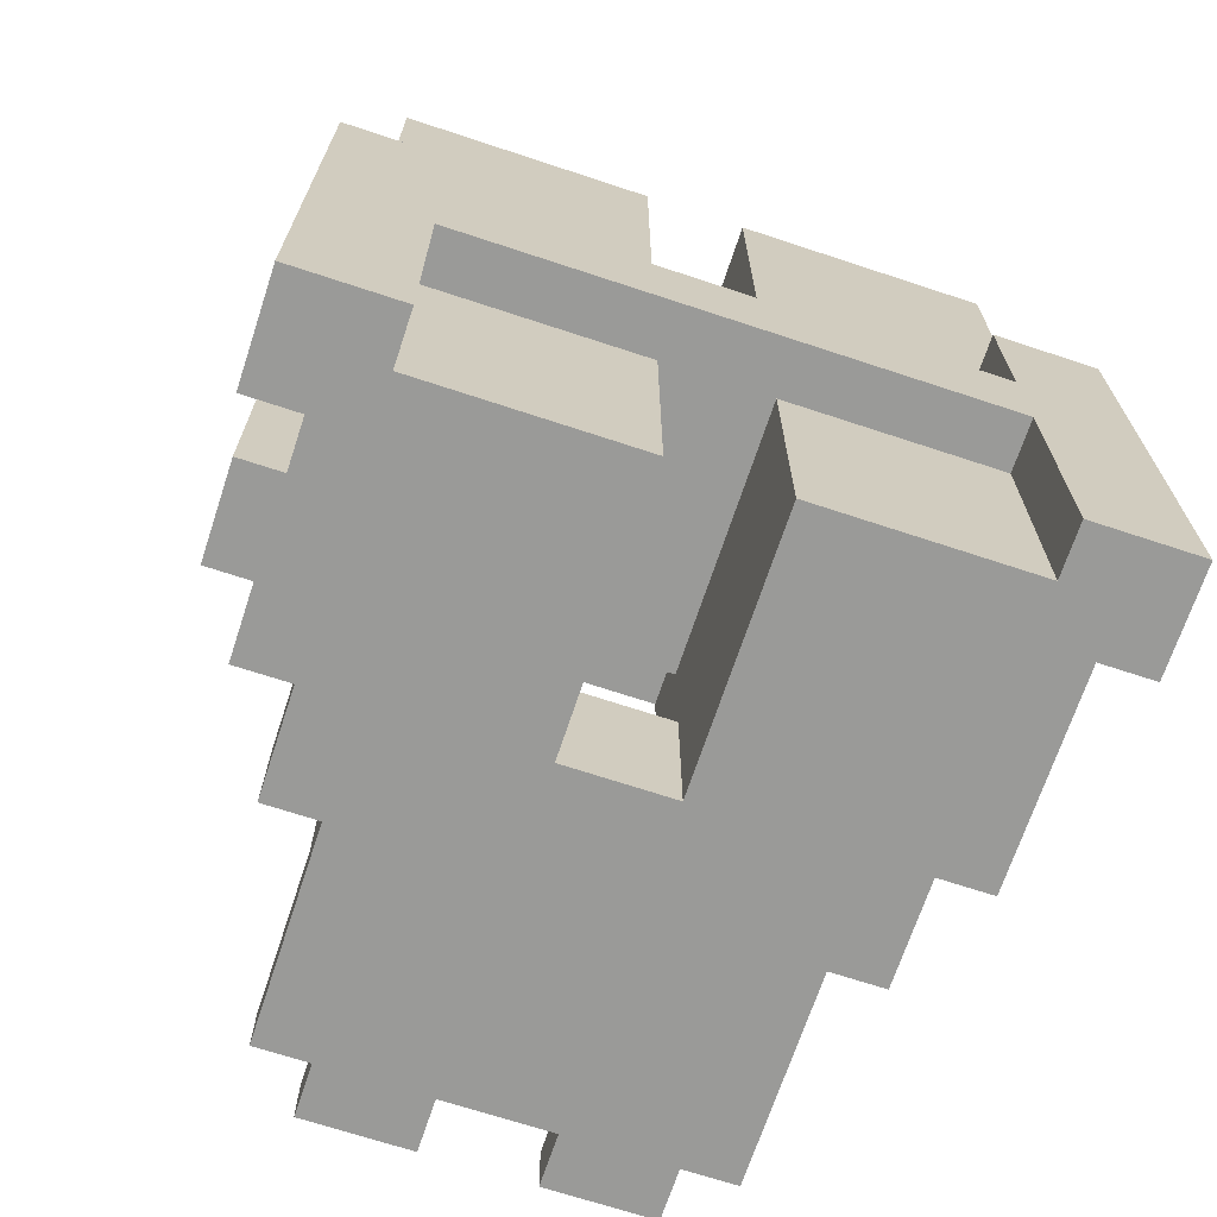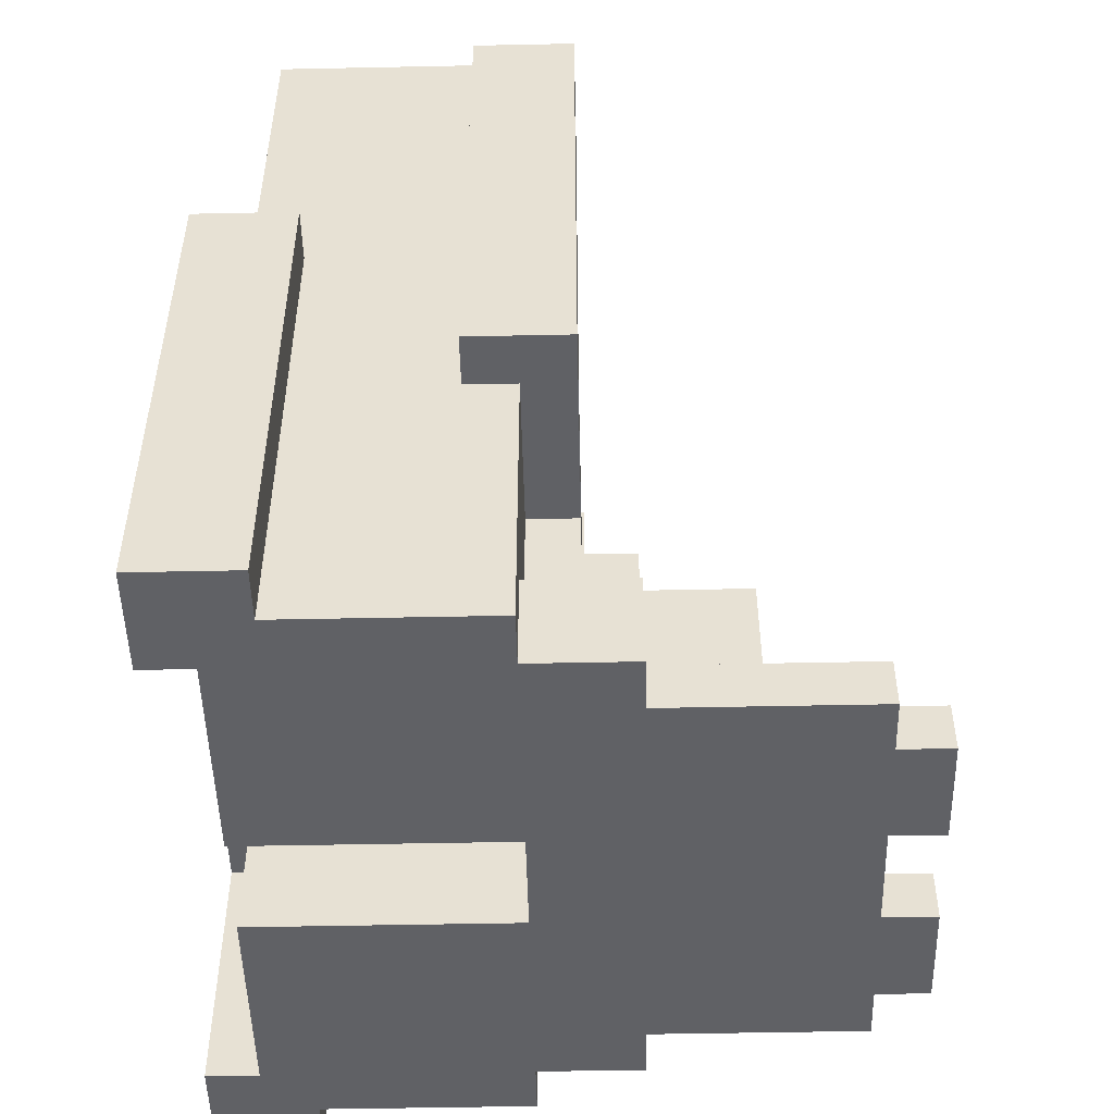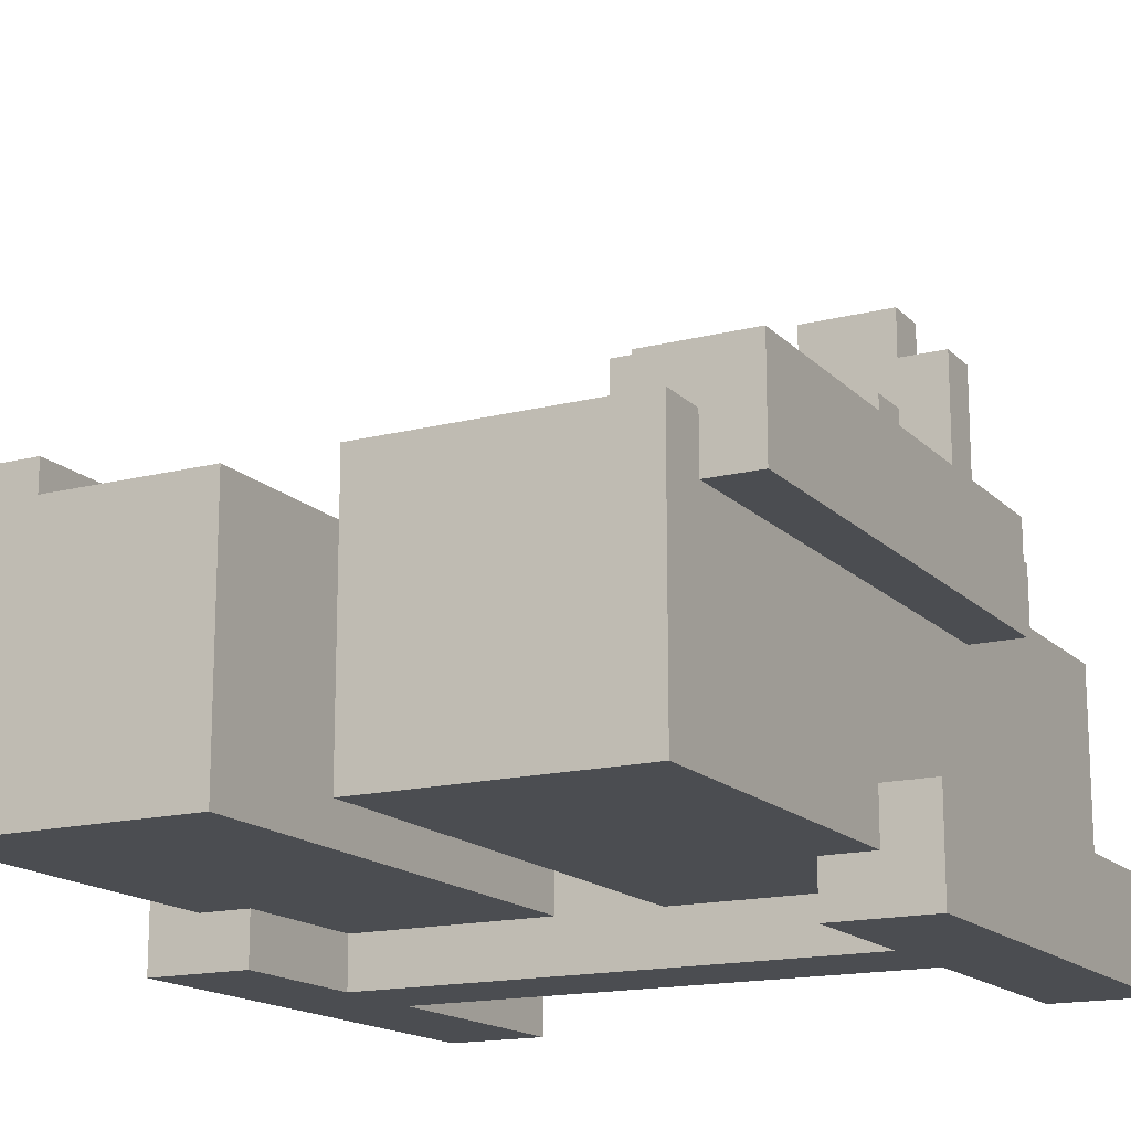
<metadata>
{"format":"obj","ext":"obj","renderer":"f3d","projection":"perspective","resolution":1024,"background":"white","views":[{"elev":-69.2,"azim":161.7,"up":"+Y"},{"elev":-49.9,"azim":-88.7,"up":"+Y"},{"elev":-15.9,"azim":-152.0,"up":"+Z"}]}
</metadata>
<code>
o
v -0.7 0.4 -0.7
v -0.7 0.4 -0.9
v -0.7 1 -0.2
v -0.7 1 -0.4
v -0.7 1.4 -0.7
v -0.7 1.4 -0.9
v -0.7 2 -0.2
v -0.7 2 -0.4
v -0.6 0.4 -0.3
v -0.6 0.4 -0.7
v -0.6 1 -0.3
v -0.6 1 -0.4
v -0.6 1.4 -0.7
v -0.6 1.4 -0.8
v -0.6 2 -0.3
v -0.6 2 -0.4
v -0.6 2 -0.8
v -0.6 2.1 -0.3
v -0.6 2.1 -0.8
v -0.5 0.4 -0.1
v -0.5 0.4 -0.3
v -0.5 0.6 -0.1
v -0.5 0.6 -0.3
v -0.4 0.4 0.3
v -0.4 0.4 -0.1
v -0.4 0.5 0.3
v -0.4 0.5 0
v -0.4 0.6 0
v -0.4 0.6 -0.1
v -0.3 0.4 0.4
v -0.3 0.4 0.3
v -0.3 0.5 0.4
v -0.3 0.5 0.3
v -0.3 0.5 0.2
v -0.3 0.5 0
v -0.3 0.6 0.2
v -0.3 0.6 0.1
v -0.3 0.6 0
v -0.3 0.6 -0.3
v -0.3 0.8 0.1
v -0.3 0.8 -0.1
v -0.3 0.9 -0.1
v -0.3 0.9 -0.2
v -0.3 1 -0.2
v -0.3 1 -0.3
v 0.1 0.4 0.4
v 0.1 0.4 0.3
v 0.1 0.4 -0.3
v 0.1 0.4 -0.8
v 0.1 0.5 0.4
v 0.1 0.5 0.3
v 0.1 0.5 0.2
v 0.1 0.5 0.1
v 0.1 0.6 0.2
v 0.1 0.6 0.1
v 0.1 0.6 -0.1
v 0.1 0.7 -0.1
v 0.1 0.7 -0.3
v 0.1 0.8 0.1
v 0.1 0.8 -0.1
v 0.1 0.9 -0.1
v 0.1 0.9 -0.2
v 0.1 0.9 -0.3
v 0.1 0.9 -0.8
v 0.1 1 -0.2
v 0.1 1 -0.3
v 0.1 1.1 -0.3
v 0.1 1.1 -0.8
v 0.1 2 -0.3
v 0.1 2 -0.8
v 0.1 2.1 -0.3
v 0.1 2.1 -0.8
v 0.5 0.4 -0.8
v 0.5 0.4 -0.9
v 0.5 0.9 -0.8
v 0.5 0.9 -0.9
v 0.5 1.1 -0.2
v 0.5 1.1 -0.3
v 0.5 1.1 -0.8
v 0.5 1.1 -0.9
v 0.5 1.4 -0.8
v 0.5 1.4 -0.9
v 0.5 2 -0.2
v 0.5 2 -0.3
v -0.5 0.4 -0.8
v -0.5 0.4 -0.9
v -0.5 0.9 -0.8
v -0.5 0.9 -0.9
v -0.5 1.1 -0.2
v -0.5 1.1 -0.3
v -0.5 1.1 -0.8
v -0.5 1.1 -0.9
v -0.5 1.4 -0.8
v -0.5 1.4 -0.9
v -0.5 2 -0.2
v -0.5 2 -0.3
v -0.1 0.4 0.4
v -0.1 0.4 0.3
v -0.1 0.4 -0.3
v -0.1 0.4 -0.8
v -0.1 0.5 0.4
v -0.1 0.5 0.3
v -0.1 0.5 0.2
v -0.1 0.5 0.1
v -0.1 0.6 0.2
v -0.1 0.6 0.1
v -0.1 0.6 -0.1
v -0.1 0.7 -0.1
v -0.1 0.7 -0.3
v -0.1 0.8 0.1
v -0.1 0.8 -0.1
v -0.1 0.9 -0.1
v -0.1 0.9 -0.2
v -0.1 0.9 -0.3
v -0.1 0.9 -0.8
v -0.1 1 -0.2
v -0.1 1 -0.3
v -0.1 1.1 -0.3
v -0.1 1.1 -0.8
v -0.1 2 -0.3
v -0.1 2 -0.8
v -0.1 2.1 -0.3
v -0.1 2.1 -0.8
v 0.3 0.4 0.4
v 0.3 0.4 0.3
v 0.3 0.5 0.4
v 0.3 0.5 0.3
v 0.3 0.5 0.2
v 0.3 0.5 0
v 0.3 0.6 0.2
v 0.3 0.6 0.1
v 0.3 0.6 0
v 0.3 0.6 -0.3
v 0.3 0.8 0.1
v 0.3 0.8 -0.1
v 0.3 0.9 -0.1
v 0.3 0.9 -0.2
v 0.3 1 -0.2
v 0.3 1 -0.3
v 0.4 0.4 0.3
v 0.4 0.4 -0.1
v 0.4 0.5 0.3
v 0.4 0.5 0
v 0.4 0.6 0
v 0.4 0.6 -0.1
v 0.5 0.4 -0.1
v 0.5 0.4 -0.3
v 0.5 0.6 -0.1
v 0.5 0.6 -0.3
v 0.6 0.4 -0.3
v 0.6 0.4 -0.7
v 0.6 1 -0.3
v 0.6 1 -0.4
v 0.6 1.4 -0.7
v 0.6 1.4 -0.8
v 0.6 2 -0.3
v 0.6 2 -0.4
v 0.6 2 -0.8
v 0.6 2.1 -0.3
v 0.6 2.1 -0.8
v 0.7 0.4 -0.7
v 0.7 0.4 -0.9
v 0.7 1 -0.2
v 0.7 1 -0.4
v 0.7 1.4 -0.7
v 0.7 1.4 -0.9
v 0.7 2 -0.2
v 0.7 2 -0.4
v -0.3 0.4 0.4
v -0.3 0.5 0.4
v -0.1 0.4 0.4
v -0.1 0.5 0.4
v 0.1 0.4 0.4
v 0.1 0.5 0.4
v 0.3 0.4 0.4
v 0.3 0.5 0.4
v -0.4 0.4 0.3
v -0.4 0.5 0.3
v -0.3 0.4 0.3
v -0.3 0.5 0.3
v -0.1 0.4 0.3
v -0.1 0.5 0.3
v 0.1 0.4 0.3
v 0.1 0.5 0.3
v 0.3 0.4 0.3
v 0.3 0.5 0.3
v 0.4 0.4 0.3
v 0.4 0.5 0.3
v -0.3 0.5 0.2
v -0.3 0.6 0.2
v -0.1 0.5 0.2
v -0.1 0.6 0.2
v 0.1 0.5 0.2
v 0.1 0.6 0.2
v 0.3 0.5 0.2
v 0.3 0.6 0.2
v -0.3 0.6 0.1
v -0.3 0.8 0.1
v -0.1 0.5 0.1
v -0.1 0.6 0.1
v -0.1 0.8 0.1
v 0.1 0.5 0.1
v 0.1 0.6 0.1
v 0.1 0.8 0.1
v 0.3 0.6 0.1
v 0.3 0.8 0.1
v -0.4 0.5 0
v -0.4 0.6 0
v -0.3 0.5 0
v -0.3 0.6 0
v 0.3 0.5 0
v 0.3 0.6 0
v 0.4 0.5 0
v 0.4 0.6 0
v -0.5 0.4 -0.1
v -0.5 0.6 -0.1
v -0.4 0.4 -0.1
v -0.4 0.6 -0.1
v -0.3 0.8 -0.1
v -0.3 0.9 -0.1
v -0.1 0.6 -0.1
v -0.1 0.7 -0.1
v -0.1 0.8 -0.1
v -0.1 0.9 -0.1
v 0.1 0.6 -0.1
v 0.1 0.7 -0.1
v 0.1 0.8 -0.1
v 0.1 0.9 -0.1
v 0.3 0.8 -0.1
v 0.3 0.9 -0.1
v 0.4 0.4 -0.1
v 0.4 0.6 -0.1
v 0.5 0.4 -0.1
v 0.5 0.6 -0.1
v -0.7 1 -0.2
v -0.7 2 -0.2
v -0.5 1.1 -0.2
v -0.5 2 -0.2
v -0.3 0.9 -0.2
v -0.3 1 -0.2
v -0.1 0.9 -0.2
v -0.1 1 -0.2
v 0.1 0.9 -0.2
v 0.1 1 -0.2
v 0.3 0.9 -0.2
v 0.3 1 -0.2
v 0.5 1.1 -0.2
v 0.5 2 -0.2
v 0.7 1 -0.2
v 0.7 2 -0.2
v -0.6 0.4 -0.3
v -0.6 1 -0.3
v -0.6 2 -0.3
v -0.6 2.1 -0.3
v -0.5 0.4 -0.3
v -0.5 0.6 -0.3
v -0.5 1.1 -0.3
v -0.5 2 -0.3
v -0.3 0.6 -0.3
v -0.3 1 -0.3
v -0.1 0.9 -0.3
v -0.1 1 -0.3
v -0.1 1.1 -0.3
v -0.1 2 -0.3
v -0.1 2.1 -0.3
v 0.1 0.9 -0.3
v 0.1 1 -0.3
v 0.1 1.1 -0.3
v 0.1 2 -0.3
v 0.1 2.1 -0.3
v 0.3 0.6 -0.3
v 0.3 1 -0.3
v 0.5 0.4 -0.3
v 0.5 0.6 -0.3
v 0.5 1.1 -0.3
v 0.5 2 -0.3
v 0.6 0.4 -0.3
v 0.6 1 -0.3
v 0.6 2 -0.3
v 0.6 2.1 -0.3
v -0.7 0.4 -0.7
v -0.7 1.4 -0.7
v -0.6 0.4 -0.7
v -0.6 1.4 -0.7
v 0.6 0.4 -0.7
v 0.6 1.4 -0.7
v 0.7 0.4 -0.7
v 0.7 1.4 -0.7
v -0.1 0.4 -0.3
v -0.1 0.7 -0.3
v 0.1 0.4 -0.3
v 0.1 0.7 -0.3
v -0.7 1 -0.4
v -0.7 2 -0.4
v -0.6 1 -0.4
v -0.6 2 -0.4
v 0.6 1 -0.4
v 0.6 2 -0.4
v 0.7 1 -0.4
v 0.7 2 -0.4
v -0.6 1.4 -0.8
v -0.6 2 -0.8
v -0.6 2.1 -0.8
v -0.5 0.4 -0.8
v -0.5 0.9 -0.8
v -0.5 1.1 -0.8
v -0.5 1.4 -0.8
v -0.1 0.4 -0.8
v -0.1 0.9 -0.8
v -0.1 1.1 -0.8
v -0.1 2 -0.8
v -0.1 2.1 -0.8
v 0.1 0.4 -0.8
v 0.1 0.9 -0.8
v 0.1 1.1 -0.8
v 0.1 2 -0.8
v 0.1 2.1 -0.8
v 0.5 0.4 -0.8
v 0.5 0.9 -0.8
v 0.5 1.1 -0.8
v 0.5 1.4 -0.8
v 0.6 1.4 -0.8
v 0.6 2 -0.8
v 0.6 2.1 -0.8
v -0.7 0.4 -0.9
v -0.7 1.4 -0.9
v -0.5 0.4 -0.9
v -0.5 0.9 -0.9
v -0.5 1.1 -0.9
v -0.5 1.4 -0.9
v 0.5 0.4 -0.9
v 0.5 0.9 -0.9
v 0.5 1.1 -0.9
v 0.5 1.4 -0.9
v 0.7 0.4 -0.9
v 0.7 1.4 -0.9
v -0.3 0.4 0.4
v -0.1 0.4 0.4
v 0.1 0.4 0.4
v 0.3 0.4 0.4
v -0.4 0.4 0.3
v -0.3 0.4 0.3
v -0.1 0.4 0.3
v 0.1 0.4 0.3
v 0.3 0.4 0.3
v 0.4 0.4 0.3
v -0.1 0.4 0.2
v 0.1 0.4 0.2
v -0.5 0.4 -0.1
v -0.4 0.4 -0.1
v 0.4 0.4 -0.1
v 0.5 0.4 -0.1
v -0.6 0.4 -0.3
v -0.5 0.4 -0.3
v -0.3 0.4 -0.3
v -0.1 0.4 -0.3
v 0.1 0.4 -0.3
v 0.3 0.4 -0.3
v 0.5 0.4 -0.3
v 0.6 0.4 -0.3
v -0.7 0.4 -0.7
v -0.6 0.4 -0.7
v 0.6 0.4 -0.7
v 0.7 0.4 -0.7
v -0.6 0.4 -0.8
v -0.5 0.4 -0.8
v -0.1 0.4 -0.8
v 0.1 0.4 -0.8
v 0.5 0.4 -0.8
v 0.6 0.4 -0.8
v -0.7 0.4 -0.9
v -0.5 0.4 -0.9
v 0.5 0.4 -0.9
v 0.7 0.4 -0.9
v -0.1 0.9 -0.3
v 0.1 0.9 -0.3
v -0.5 0.9 -0.8
v -0.1 0.9 -0.8
v 0.1 0.9 -0.8
v 0.5 0.9 -0.8
v -0.5 0.9 -0.9
v 0.5 0.9 -0.9
v -0.7 1 -0.2
v -0.3 1 -0.2
v -0.1 1 -0.2
v 0.1 1 -0.2
v 0.3 1 -0.2
v 0.7 1 -0.2
v -0.6 1 -0.3
v -0.3 1 -0.3
v -0.1 1 -0.3
v 0.1 1 -0.3
v 0.3 1 -0.3
v 0.6 1 -0.3
v -0.7 1 -0.4
v -0.6 1 -0.4
v 0.6 1 -0.4
v 0.7 1 -0.4
v -0.3 0.5 0.4
v -0.1 0.5 0.4
v 0.1 0.5 0.4
v 0.3 0.5 0.4
v -0.4 0.5 0.3
v -0.3 0.5 0.3
v -0.1 0.5 0.3
v 0.1 0.5 0.3
v 0.3 0.5 0.3
v 0.4 0.5 0.3
v -0.3 0.5 0.2
v -0.1 0.5 0.2
v 0.1 0.5 0.2
v 0.3 0.5 0.2
v -0.1 0.5 0.1
v 0.1 0.5 0.1
v -0.4 0.5 0
v -0.3 0.5 0
v 0.3 0.5 0
v 0.4 0.5 0
v -0.3 0.6 0.2
v -0.1 0.6 0.2
v 0.1 0.6 0.2
v 0.3 0.6 0.2
v -0.3 0.6 0.1
v -0.1 0.6 0.1
v 0.1 0.6 0.1
v 0.3 0.6 0.1
v -0.4 0.6 0
v -0.3 0.6 0
v 0.3 0.6 0
v 0.4 0.6 0
v -0.5 0.6 -0.1
v -0.4 0.6 -0.1
v -0.1 0.6 -0.1
v 0.1 0.6 -0.1
v 0.4 0.6 -0.1
v 0.5 0.6 -0.1
v -0.5 0.6 -0.3
v -0.3 0.6 -0.3
v 0.3 0.6 -0.3
v 0.5 0.6 -0.3
v -0.1 0.7 -0.1
v 0.1 0.7 -0.1
v -0.1 0.7 -0.3
v 0.1 0.7 -0.3
v -0.3 0.8 0.1
v -0.1 0.8 0.1
v 0.1 0.8 0.1
v 0.3 0.8 0.1
v -0.3 0.8 -0.1
v -0.1 0.8 -0.1
v 0.1 0.8 -0.1
v 0.3 0.8 -0.1
v -0.3 0.9 -0.1
v -0.1 0.9 -0.1
v 0.1 0.9 -0.1
v 0.3 0.9 -0.1
v -0.3 0.9 -0.2
v -0.1 0.9 -0.2
v 0.1 0.9 -0.2
v 0.3 0.9 -0.2
v -0.5 1.1 -0.2
v 0.5 1.1 -0.2
v -0.5 1.1 -0.3
v -0.1 1.1 -0.3
v 0.1 1.1 -0.3
v 0.5 1.1 -0.3
v -0.5 1.1 -0.8
v -0.1 1.1 -0.8
v 0.1 1.1 -0.8
v 0.5 1.1 -0.8
v -0.5 1.1 -0.9
v 0.5 1.1 -0.9
v -0.7 1.4 -0.7
v -0.6 1.4 -0.7
v 0.6 1.4 -0.7
v 0.7 1.4 -0.7
v -0.6 1.4 -0.8
v -0.5 1.4 -0.8
v 0.5 1.4 -0.8
v 0.6 1.4 -0.8
v -0.7 1.4 -0.9
v -0.5 1.4 -0.9
v 0.5 1.4 -0.9
v 0.7 1.4 -0.9
v -0.7 2 -0.2
v -0.5 2 -0.2
v 0.5 2 -0.2
v 0.7 2 -0.2
v -0.6 2 -0.3
v -0.5 2 -0.3
v 0.5 2 -0.3
v 0.6 2 -0.3
v -0.7 2 -0.4
v -0.6 2 -0.4
v 0.6 2 -0.4
v 0.7 2 -0.4
v -0.6 2.1 -0.3
v -0.1 2.1 -0.3
v 0.1 2.1 -0.3
v 0.6 2.1 -0.3
v -0.5 2.1 -0.4
v -0.2 2.1 -0.4
v 0.2 2.1 -0.4
v 0.5 2.1 -0.4
v -0.5 2.1 -0.7
v -0.2 2.1 -0.7
v 0.2 2.1 -0.7
v 0.5 2.1 -0.7
v -0.6 2.1 -0.8
v -0.1 2.1 -0.8
v 0.1 2.1 -0.8
v 0.6 2.1 -0.8
f 5 2 1
f 6 2 5
f 7 4 3
f 8 4 7
f 11 10 9
f 12 10 11
f 13 10 12
f 16 13 12
f 16 14 13
f 17 14 16
f 18 16 15
f 18 17 16
f 19 17 18
f 22 21 20
f 23 21 22
f 26 25 24
f 27 25 26
f 28 25 27
f 29 25 28
f 32 31 30
f 33 31 32
f 36 35 34
f 37 35 36
f 38 35 37
f 40 39 38
f 40 38 37
f 41 39 40
f 42 39 41
f 43 39 42
f 44 39 43
f 45 39 44
f 50 47 46
f 51 47 50
f 54 53 52
f 55 53 54
f 57 56 55
f 58 49 48
f 59 57 55
f 59 58 57
f 60 58 59
f 61 58 60
f 62 58 61
f 63 49 58
f 63 58 62
f 64 49 63
f 65 63 62
f 66 63 65
f 69 68 67
f 70 68 69
f 71 70 69
f 72 70 71
f 75 74 73
f 76 74 75
f 81 80 79
f 82 80 81
f 83 78 77
f 84 78 83
f 85 86 87
f 87 86 88
f 91 92 93
f 93 92 94
f 89 90 95
f 95 90 96
f 97 98 101
f 101 98 102
f 103 104 105
f 105 104 106
f 106 107 108
f 99 100 109
f 106 108 110
f 108 109 110
f 110 109 111
f 111 109 112
f 112 109 113
f 109 100 114
f 113 109 114
f 114 100 115
f 113 114 116
f 116 114 117
f 118 119 120
f 120 119 121
f 120 121 122
f 122 121 123
f 124 125 126
f 126 125 127
f 128 129 130
f 130 129 131
f 131 129 132
f 132 133 134
f 131 132 134
f 134 133 135
f 135 133 136
f 136 133 137
f 137 133 138
f 138 133 139
f 140 141 142
f 142 141 143
f 143 141 144
f 144 141 145
f 146 147 148
f 148 147 149
f 150 151 152
f 152 151 153
f 153 151 154
f 153 154 157
f 154 155 157
f 157 155 158
f 156 157 159
f 157 158 159
f 159 158 160
f 161 162 165
f 165 162 166
f 163 164 167
f 167 164 168
f 171 170 169
f 172 170 171
f 175 174 173
f 176 174 175
f 179 178 177
f 180 178 179
f 183 182 181
f 184 182 183
f 187 186 185
f 188 186 187
f 191 190 189
f 192 190 191
f 195 194 193
f 196 194 195
f 200 198 197
f 201 198 200
f 202 200 199
f 203 200 202
f 205 204 203
f 206 204 205
f 209 208 207
f 210 208 209
f 213 212 211
f 214 212 213
f 217 216 215
f 218 216 217
f 223 220 219
f 224 220 223
f 225 222 221
f 226 222 225
f 229 228 227
f 230 228 229
f 233 232 231
f 234 232 233
f 237 236 235
f 238 236 237
f 240 237 235
f 241 240 239
f 242 237 240
f 242 240 241
f 244 237 242
f 245 244 243
f 246 237 244
f 246 244 245
f 247 237 246
f 249 247 246
f 249 248 247
f 250 248 249
f 255 252 251
f 256 252 255
f 258 254 253
f 259 252 256
f 260 252 259
f 263 258 257
f 264 254 258
f 264 258 263
f 265 254 264
f 266 262 261
f 267 262 266
f 274 272 271
f 275 269 268
f 276 270 269
f 276 269 275
f 277 274 273
f 278 272 274
f 278 274 277
f 279 270 276
f 280 270 279
f 283 282 281
f 284 282 283
f 287 286 285
f 288 286 287
f 289 290 291
f 291 290 292
f 293 294 295
f 295 294 296
f 297 298 299
f 299 298 300
f 301 302 307
f 304 305 308
f 308 305 309
f 306 307 310
f 302 303 311
f 310 307 311
f 307 302 311
f 311 303 312
f 313 314 318
f 318 314 319
f 315 316 320
f 320 316 321
f 321 316 322
f 316 317 323
f 322 316 323
f 323 317 324
f 325 326 327
f 327 326 328
f 328 326 329
f 329 326 330
f 328 329 332
f 332 329 333
f 331 332 335
f 333 334 335
f 332 333 335
f 335 334 336
f 342 338 337
f 343 338 342
f 344 340 339
f 345 340 344
f 347 343 342
f 347 344 343
f 348 345 344
f 348 344 347
f 350 342 341
f 351 346 345
f 354 350 349
f 355 347 342
f 355 348 347
f 355 350 354
f 355 342 350
f 356 348 355
f 357 345 348
f 357 348 356
f 358 352 351
f 358 345 357
f 358 351 345
f 359 352 358
f 362 356 355
f 362 354 353
f 362 355 354
f 363 360 359
f 363 359 358
f 363 358 357
f 365 362 361
f 365 356 362
f 366 356 365
f 367 356 366
f 368 363 357
f 369 363 368
f 370 364 363
f 370 363 369
f 371 365 361
f 371 366 365
f 372 366 371
f 373 370 369
f 374 364 370
f 374 370 373
f 378 376 375
f 379 376 378
f 381 378 377
f 381 380 379
f 381 379 378
f 382 380 381
f 389 384 383
f 390 384 389
f 391 386 385
f 392 386 391
f 393 388 387
f 394 388 393
f 395 389 383
f 396 389 395
f 397 388 394
f 398 388 397
f 399 400 404
f 404 400 405
f 401 402 406
f 406 402 407
f 404 405 409
f 403 404 409
f 405 406 410
f 409 405 410
f 406 407 411
f 410 406 411
f 407 408 412
f 411 407 412
f 410 411 413
f 413 411 414
f 403 409 415
f 415 409 416
f 412 408 417
f 417 408 418
f 419 420 423
f 423 420 424
f 421 422 425
f 425 422 426
f 427 428 432
f 424 425 433
f 433 425 434
f 429 430 435
f 431 432 437
f 432 428 438
f 437 432 438
f 435 436 439
f 429 435 439
f 439 436 440
f 441 442 443
f 443 442 444
f 445 446 449
f 449 446 450
f 447 448 451
f 451 448 452
f 453 454 457
f 457 454 458
f 455 456 459
f 459 456 460
f 461 462 463
f 463 462 464
f 464 462 465
f 465 462 466
f 464 465 468
f 468 465 469
f 467 468 471
f 469 470 471
f 468 469 471
f 471 470 472
f 473 474 477
f 475 476 480
f 477 478 481
f 473 477 481
f 481 478 482
f 479 480 483
f 480 476 484
f 483 480 484
f 485 486 489
f 489 486 490
f 487 488 491
f 491 488 492
f 485 489 493
f 493 489 494
f 492 488 495
f 495 488 496
f 497 498 501
f 501 498 502
f 499 500 503
f 503 500 504
f 497 501 505
f 501 502 505
f 502 498 506
f 505 502 506
f 503 504 507
f 499 503 507
f 504 500 508
f 507 504 508
f 497 505 509
f 505 506 509
f 506 498 510
f 509 506 510
f 499 507 511
f 507 508 511
f 508 500 512
f 511 508 512

</code>
